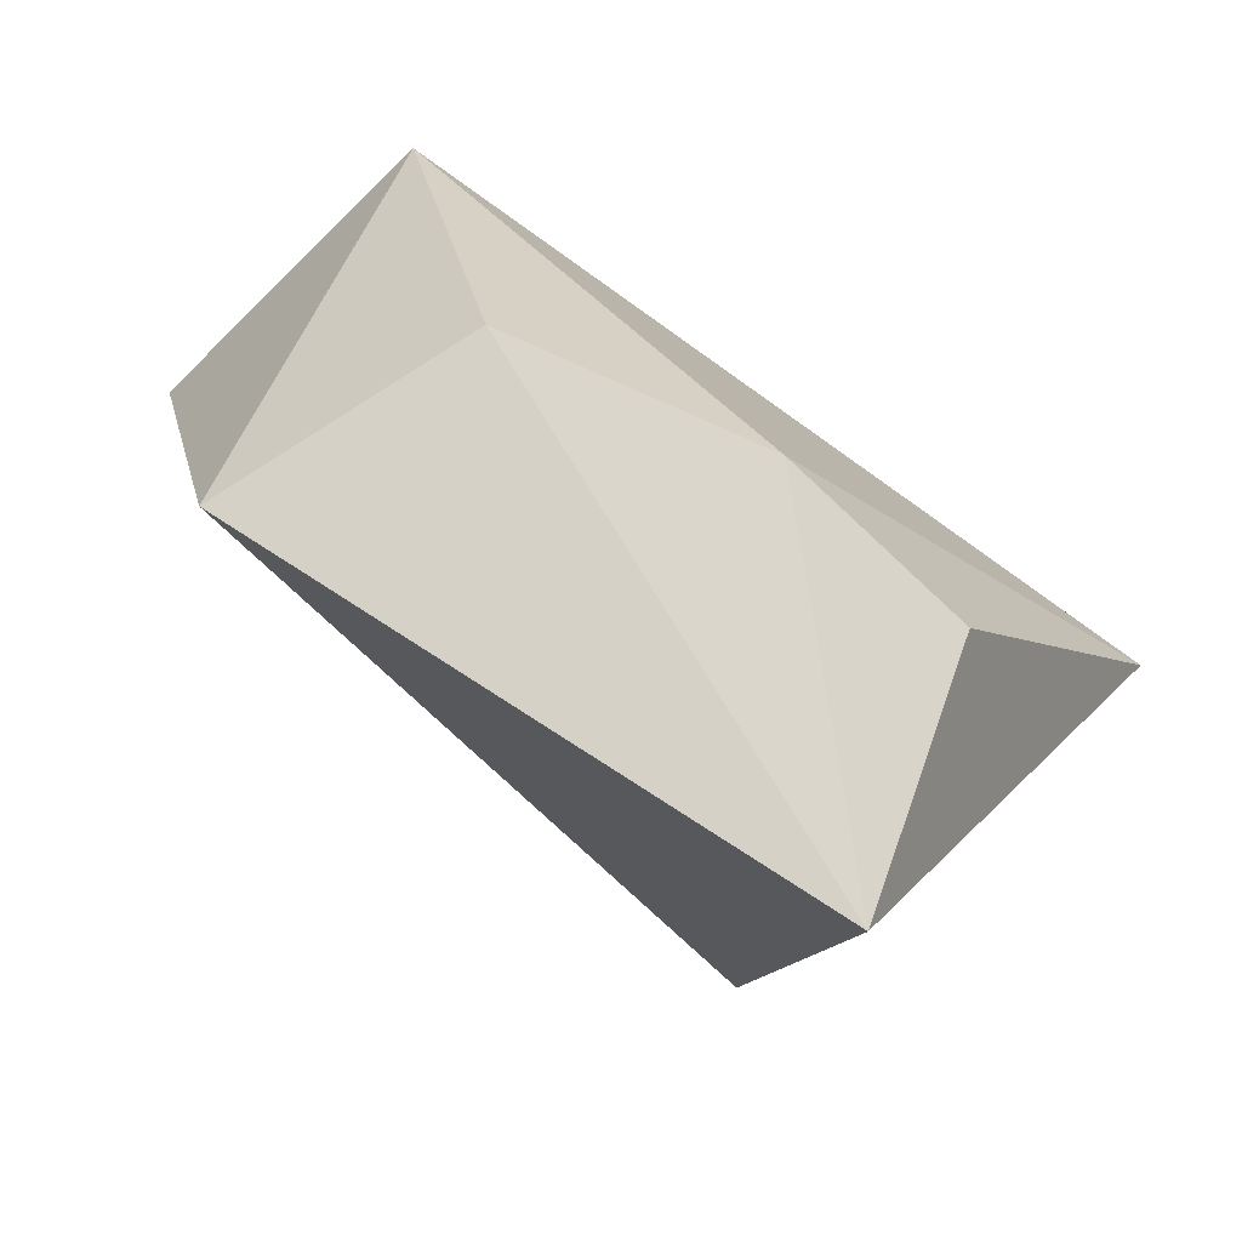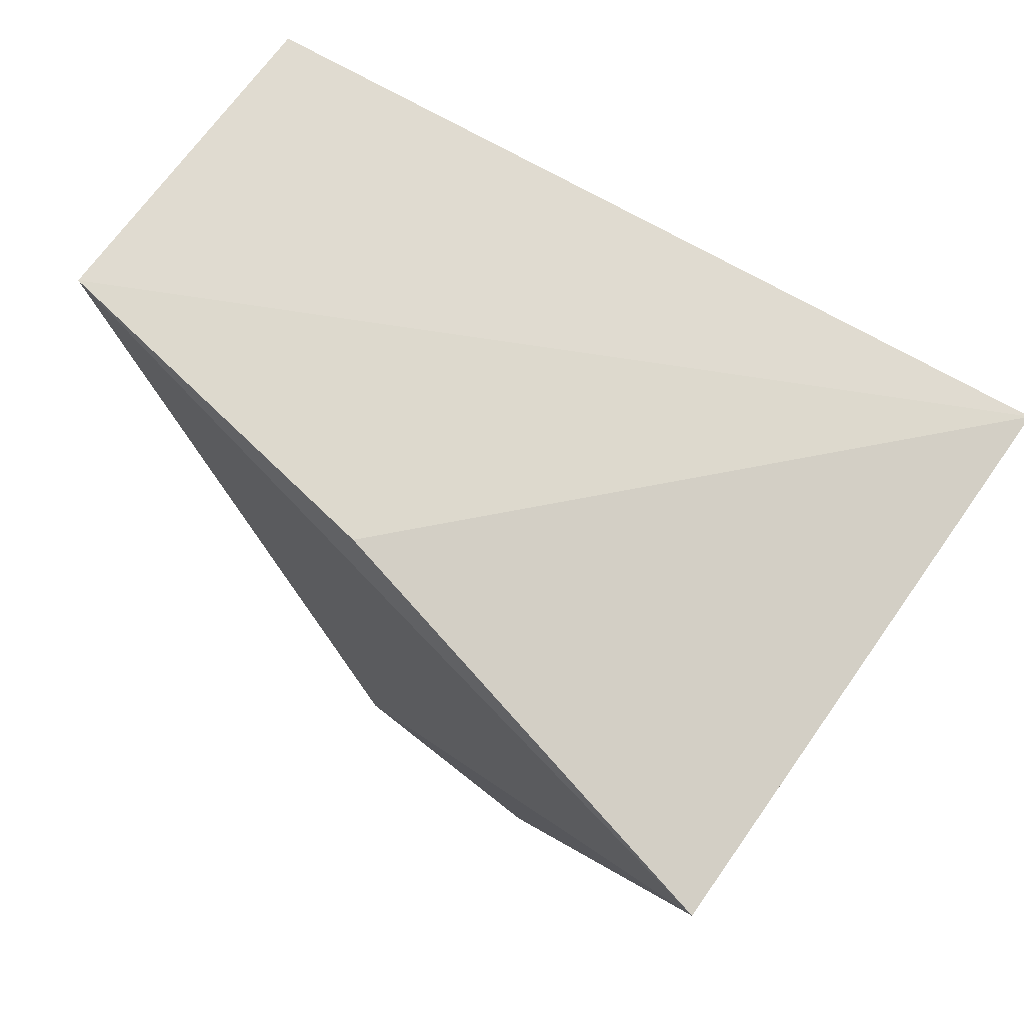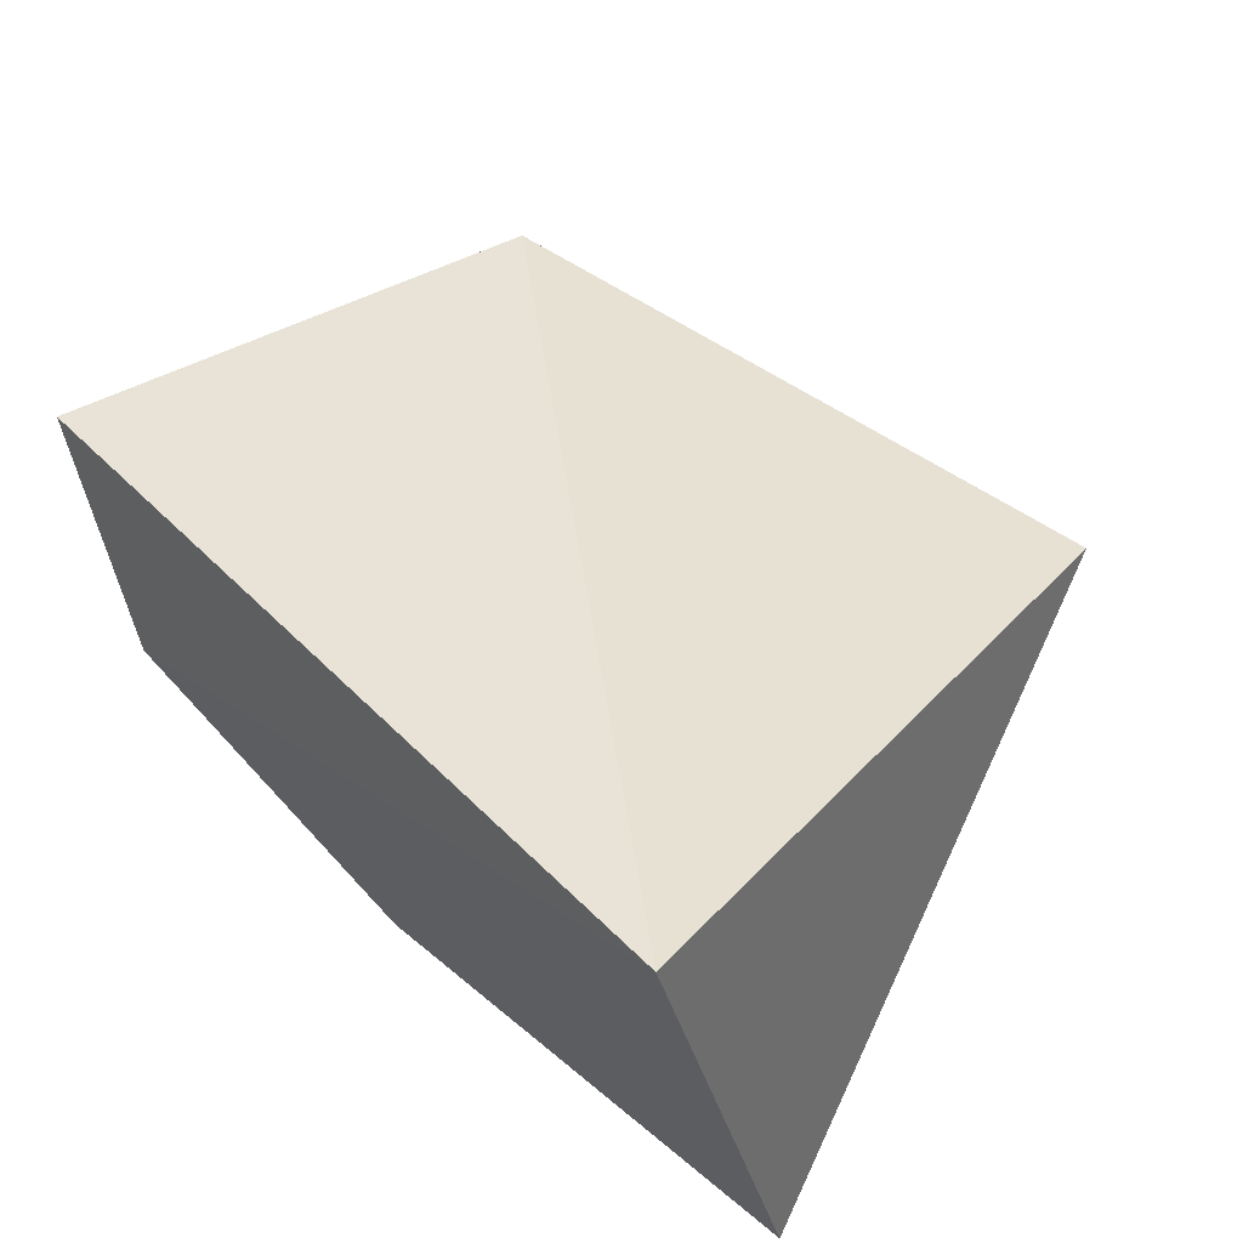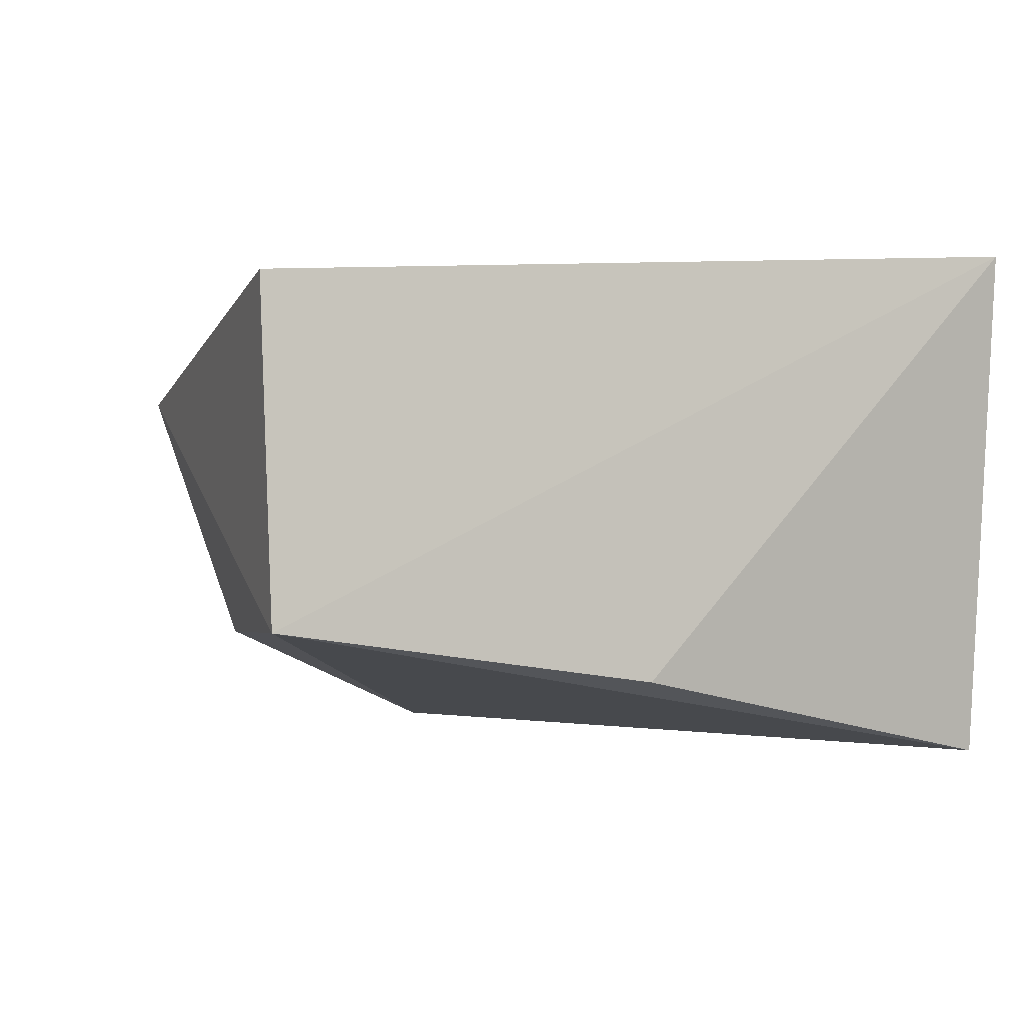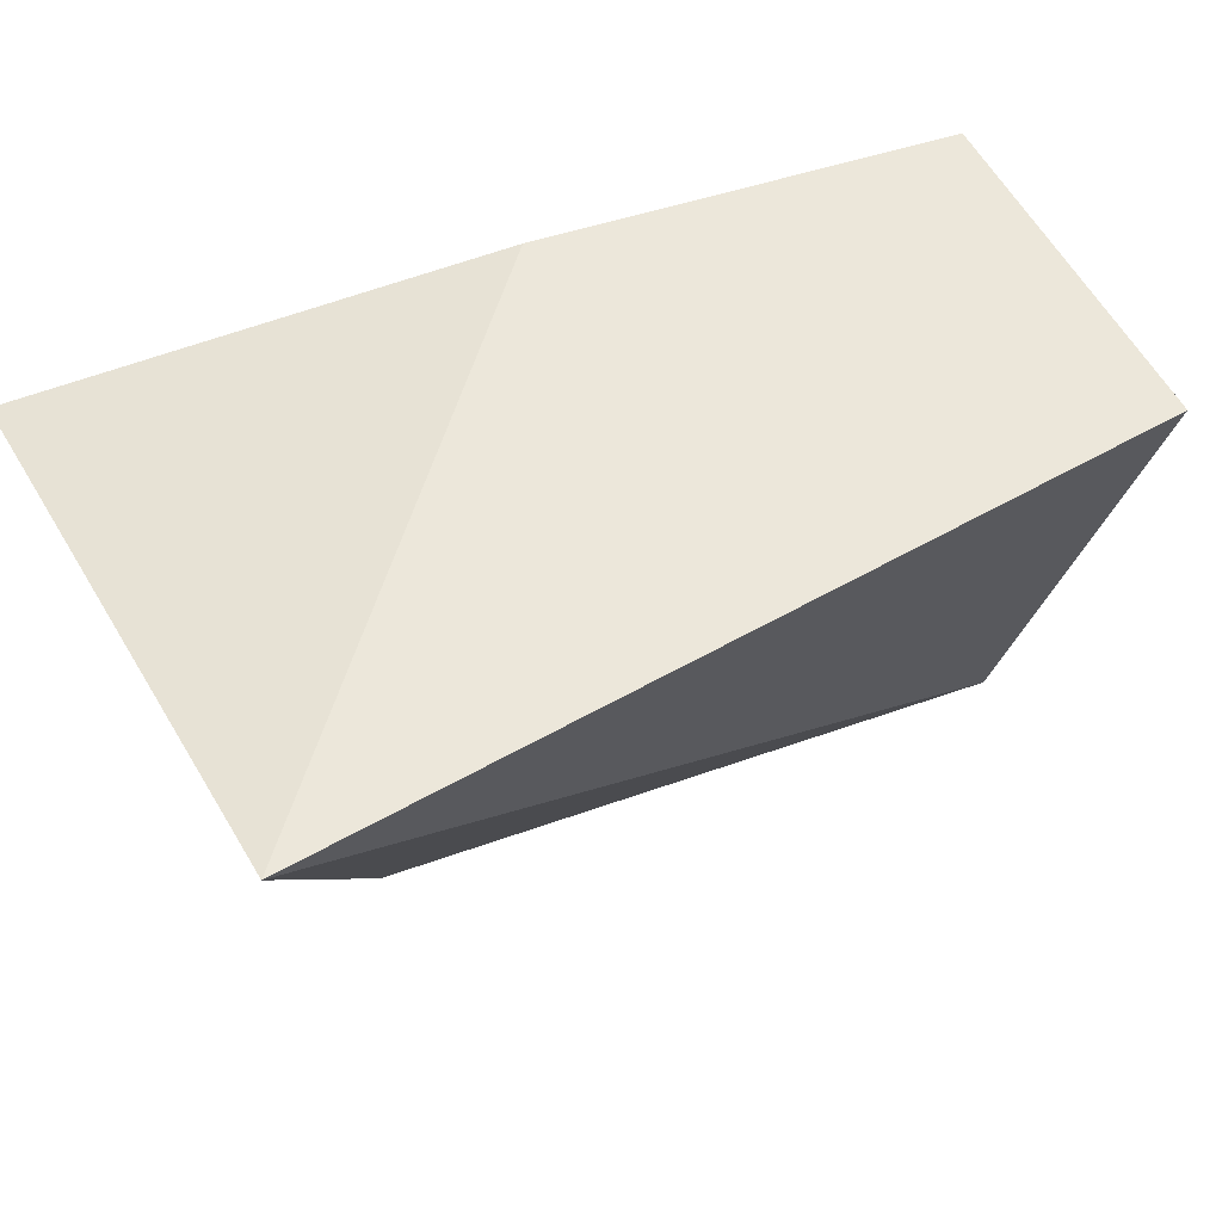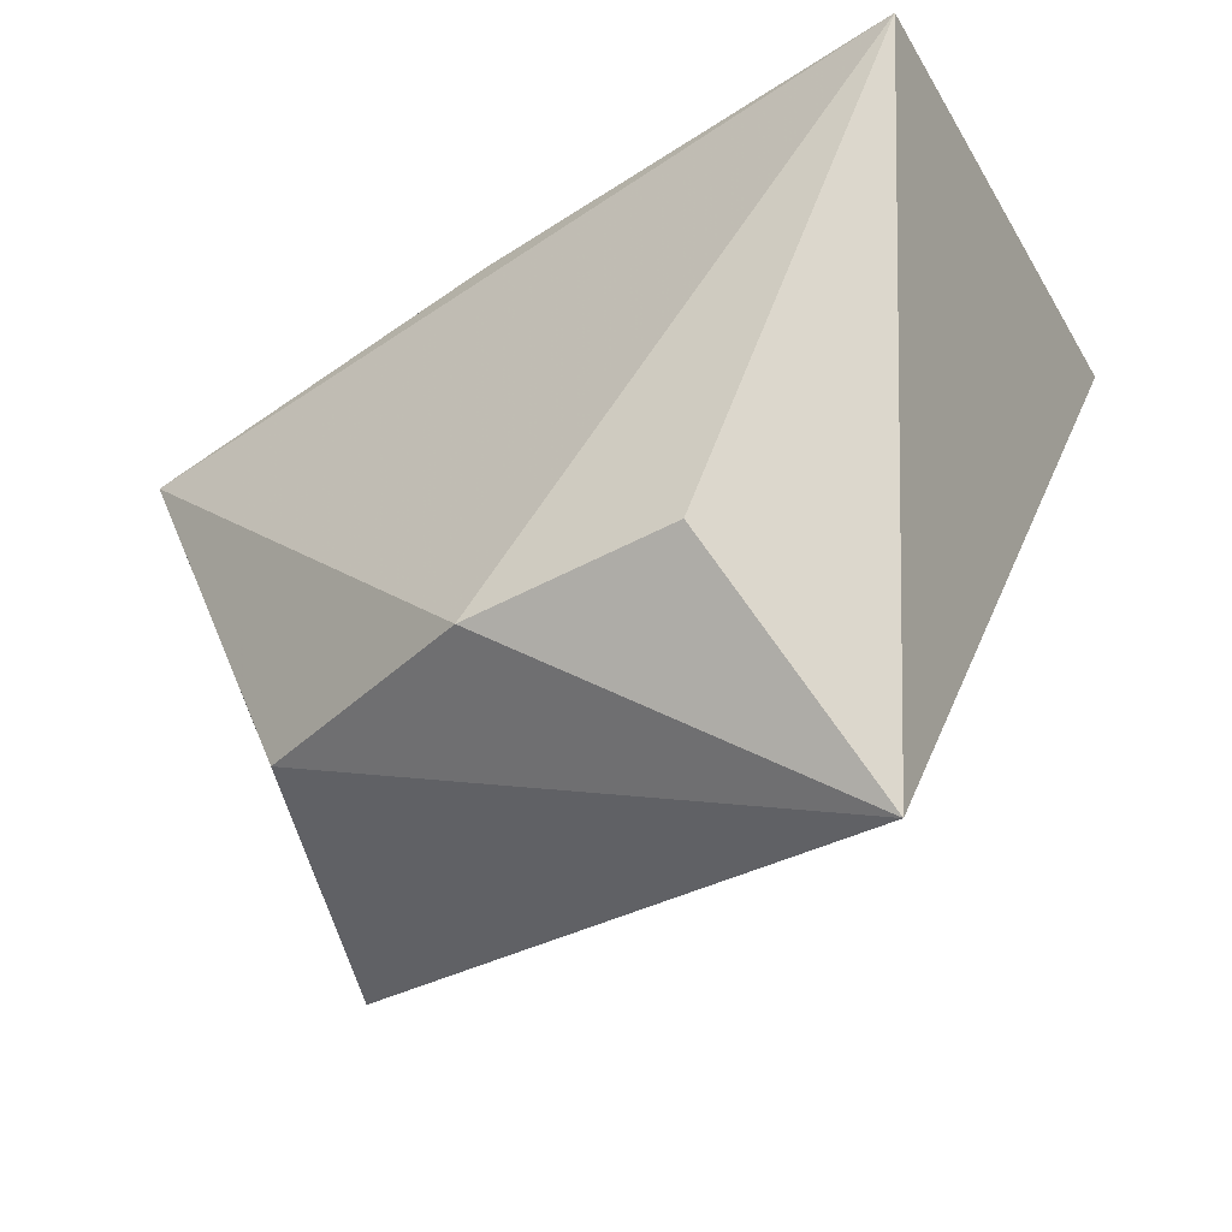
<metadata>
{"format":"obj","ext":"obj","renderer":"f3d","projection":"perspective","resolution":1024,"background":"white","views":[{"elev":-79.2,"azim":138.7,"up":"+Y"},{"elev":67.6,"azim":-139.0,"up":"+Y"},{"elev":51.1,"azim":-135.7,"up":"+Z"},{"elev":-8.2,"azim":148.6,"up":"+Z"},{"elev":62.6,"azim":-24.6,"up":"+Y"},{"elev":-47.3,"azim":-148.1,"up":"+Y"}]}
</metadata>
<code>
v -0.05169 -0.38 -0.1584
v 0.09593 -0.2417 -0.1978
v 0.07954 -0.3451 -0.1323
v -0.08242 -0.2177 -0.1007
v -0.09308 -0.2433 -0.2178
v 0.1018 -0.2376 -0.1242
v 0.007813 -0.3428 -0.2069
v 0.007555 -0.235 -0.2051
v 0.06227 -0.3345 -0.1888
v -0.03798 -0.3414 -0.2055
f 1 3 4
f 5 1 4
f 6 3 2
f 6 2 4
f 6 4 3
f 7 5 2
f 8 5 4
f 8 4 2
f 8 2 5
f 9 7 2
f 9 2 3
f 9 3 1
f 9 1 7
f 10 7 1
f 10 1 5
f 10 5 7

</code>
